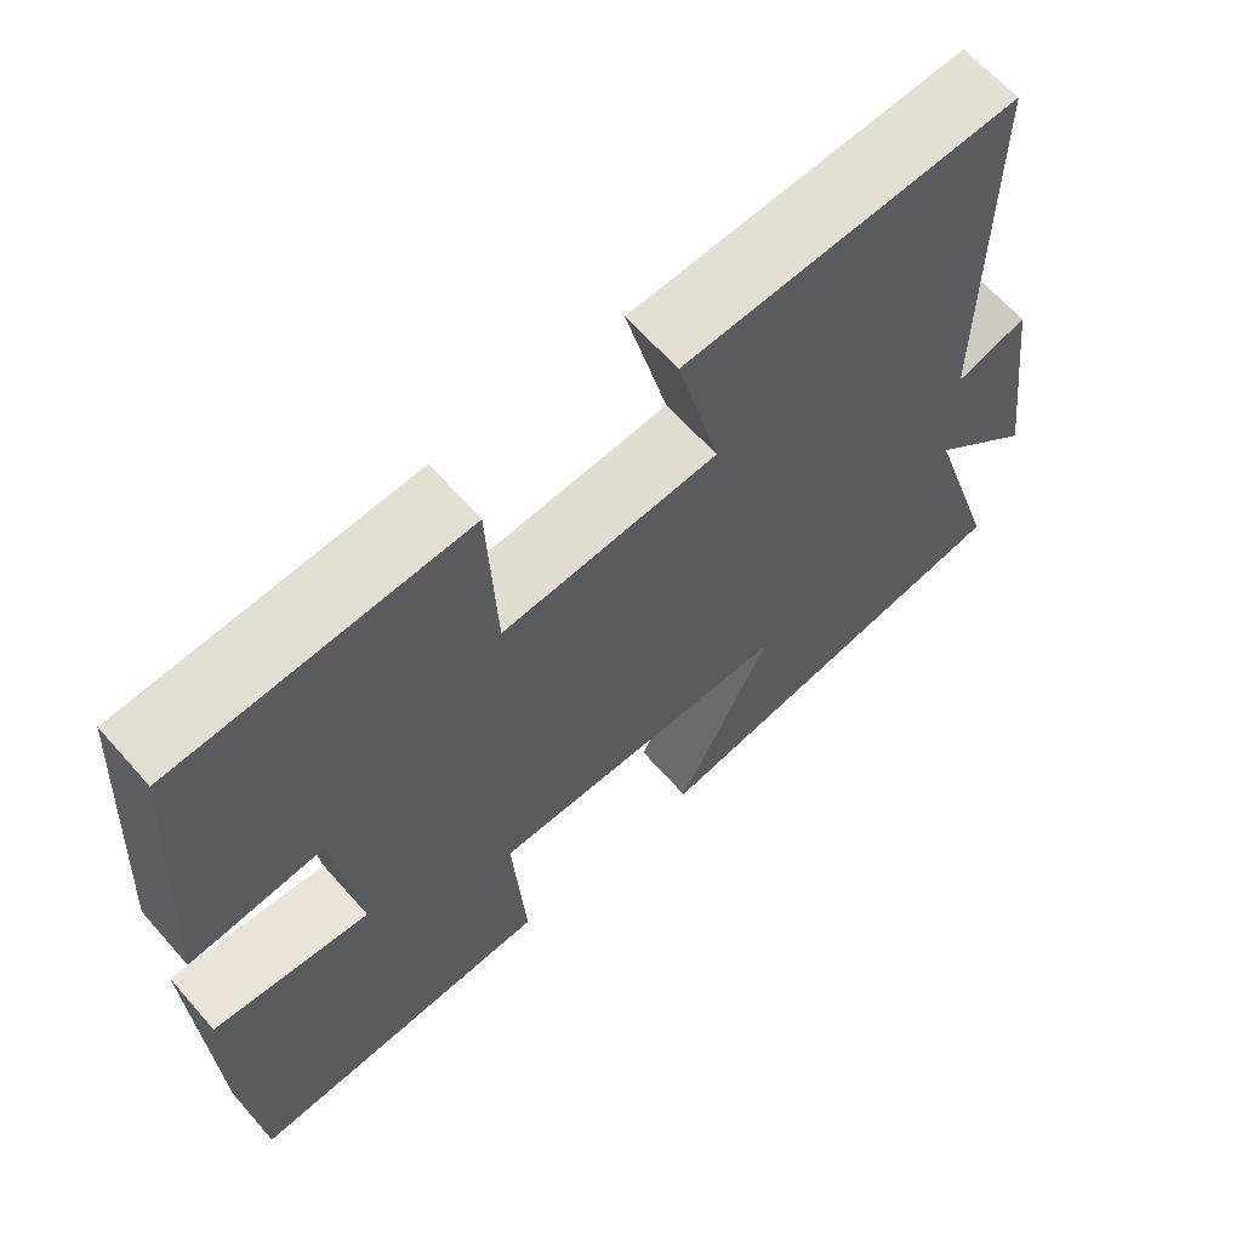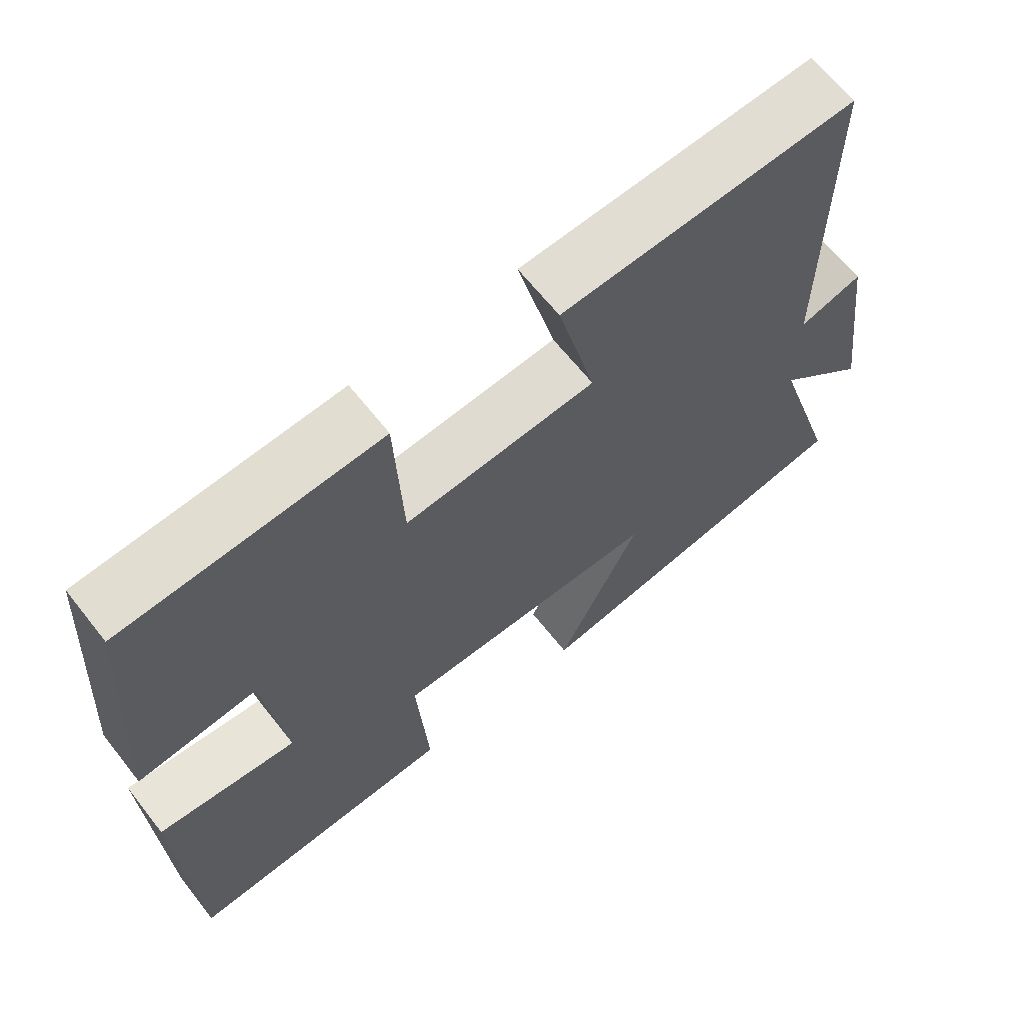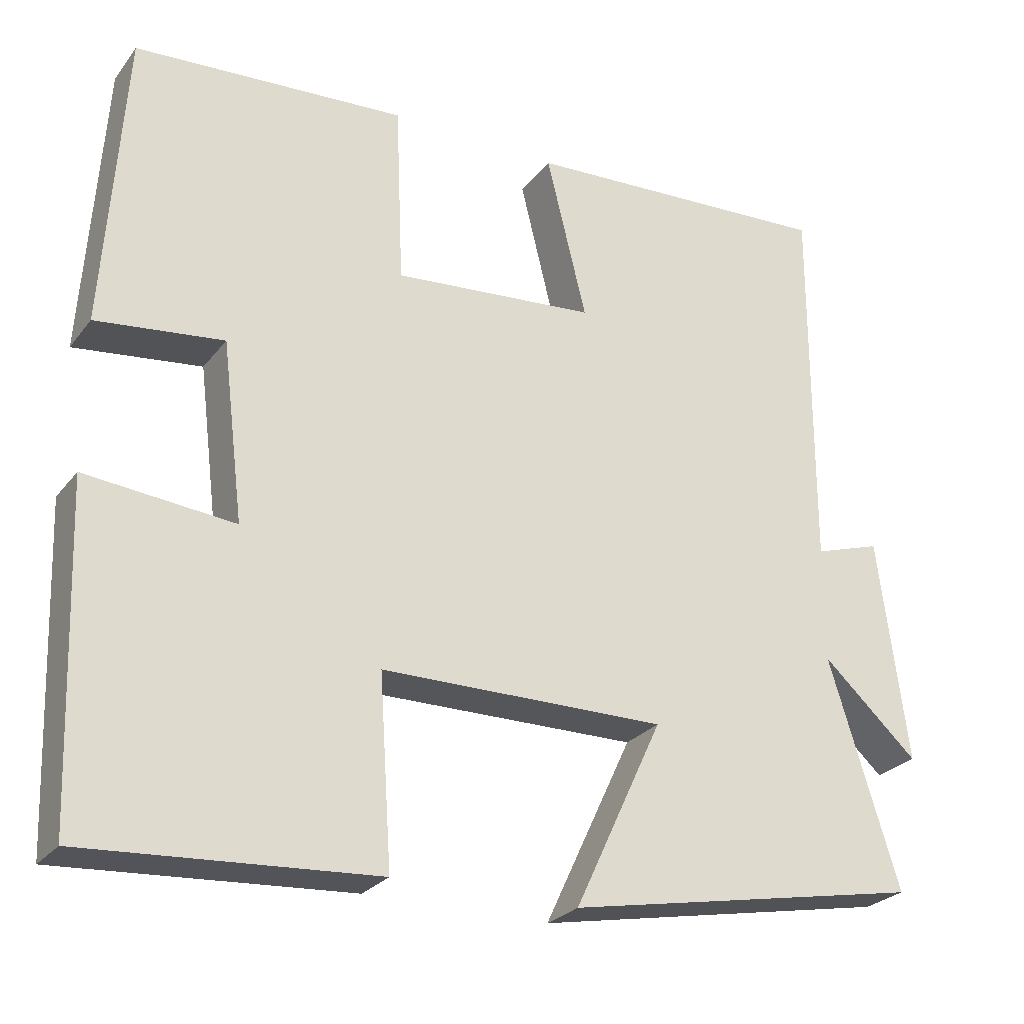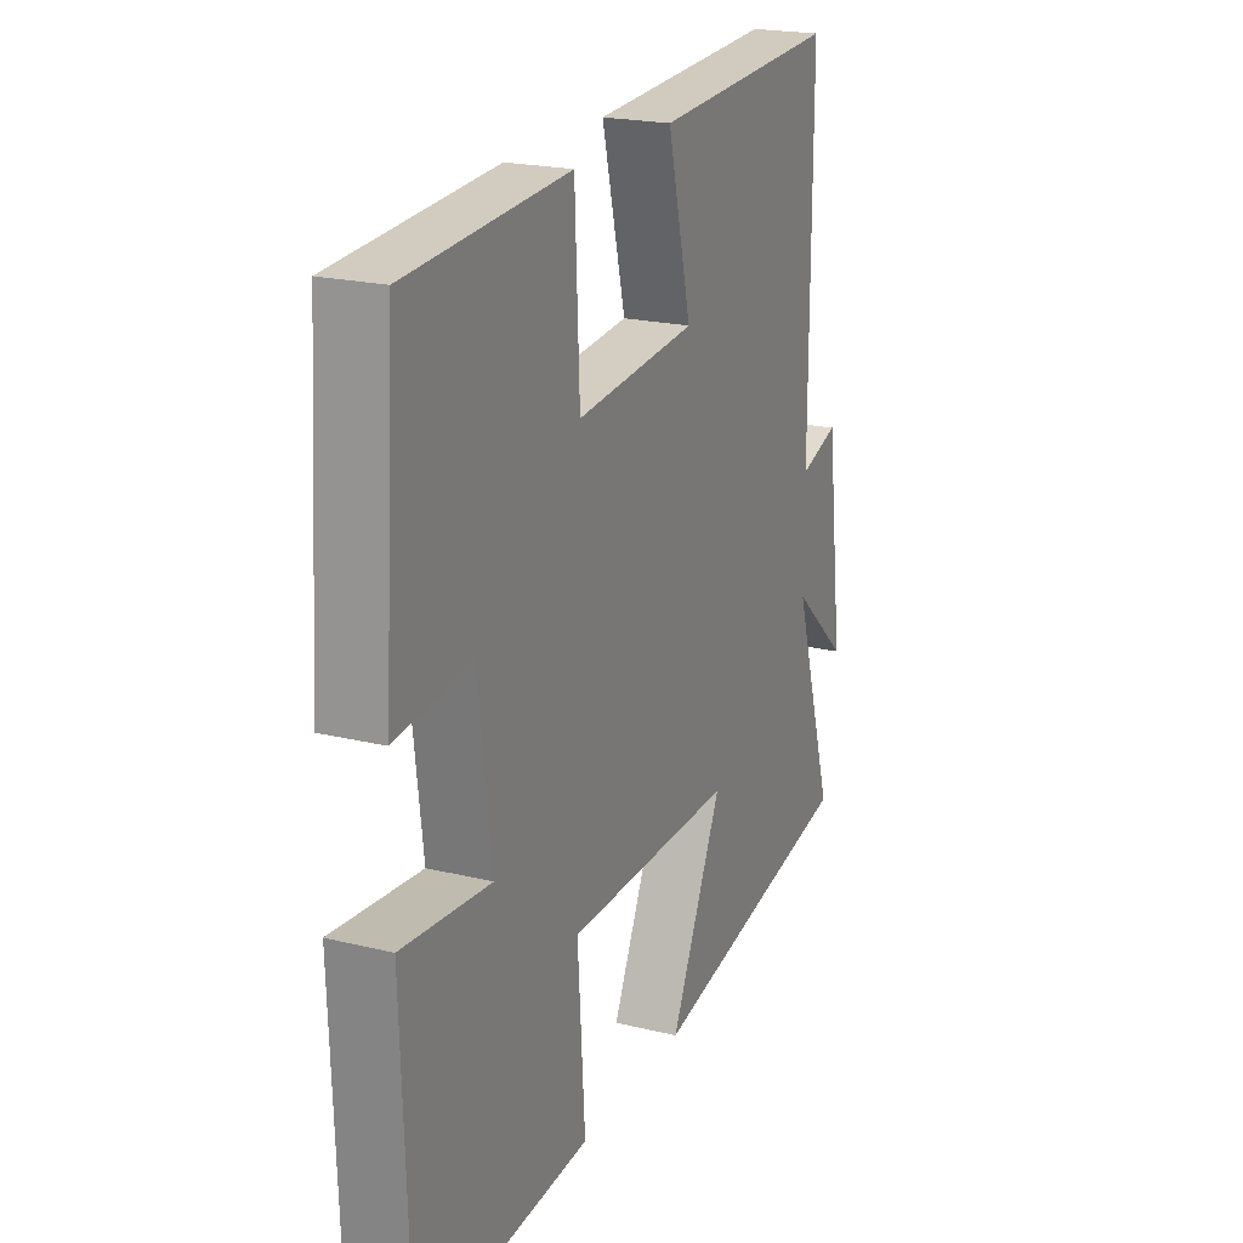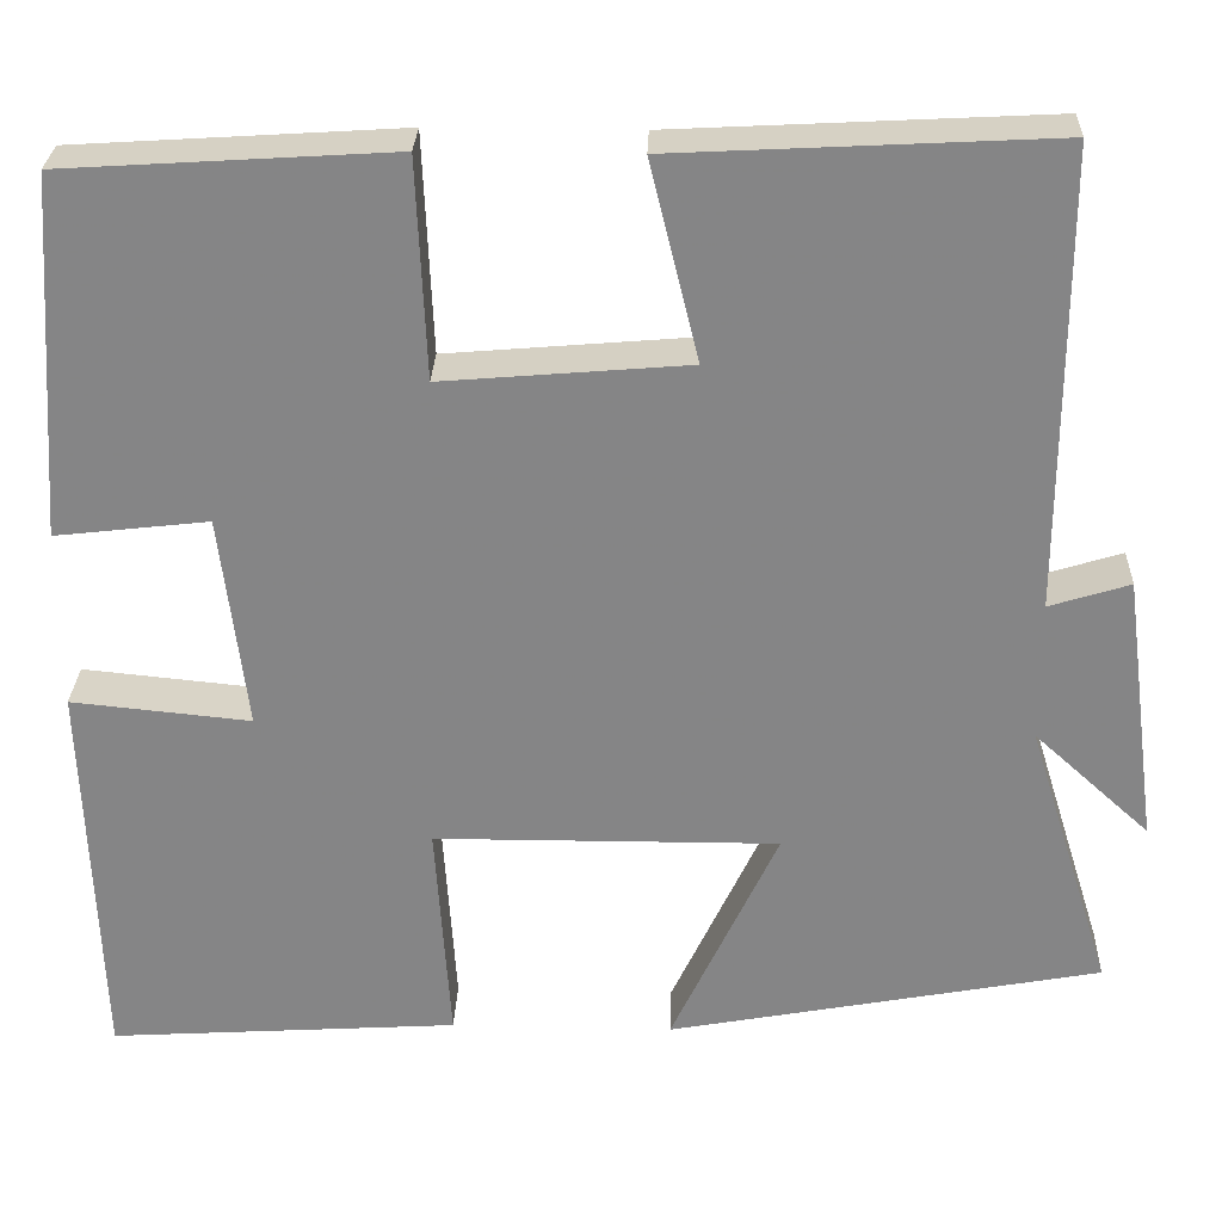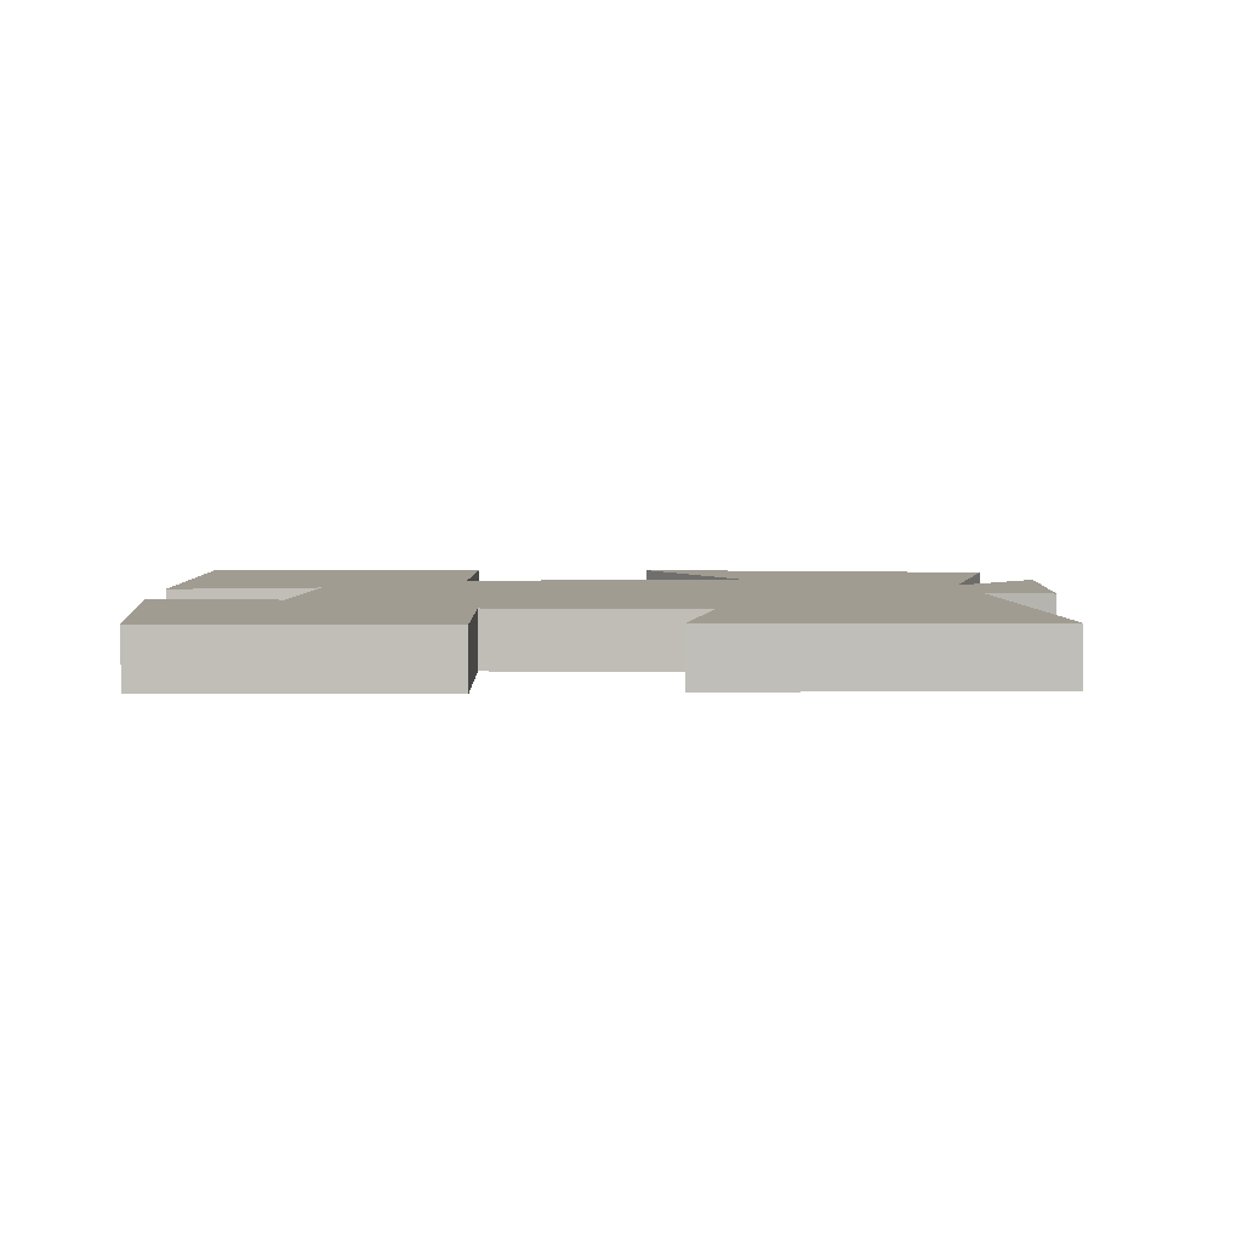
<metadata>
{"format":"obj","ext":"obj","renderer":"f3d","projection":"perspective","resolution":1024,"background":"white","views":[{"elev":64.2,"azim":-41.3,"up":"+Z"},{"elev":65.4,"azim":-38.3,"up":"+Z"},{"elev":-26.0,"azim":-28.9,"up":"+Z"},{"elev":21.1,"azim":-66.4,"up":"+Z"},{"elev":27.9,"azim":2.0,"up":"+Z"},{"elev":4.3,"azim":-3.5,"up":"+Y"}]}
</metadata>
<code>
v 0.501 0.07 0.521
v 0.5 0.07 0.03
v 0.586 0.07 0.057
v 0.624 0.07 -0.233
v 0.5 0.07 -0.12
v 0.591 0.07 -0.413
v 0.128 0.07 -0.5
v 0.242 0.07 -0.257
v -0.126 0.07 -0.259
v -0.11 0.07 -0.5
v -0.485 0.07 -0.524
v -0.5 0.07 -0.1
v -0.308 0.07 -0.119
v -0.336 0.07 0.111
v -0.5 0.07 0.092
v -0.474 0.07 0.478
v -0.123 0.07 0.5
v -0.113 0.07 0.266
v 0.149 0.07 0.288
v 0.097 0.07 0.5
v 0.501 0 0.521
v 0.5 0 0.03
v 0.586 0 0.057
v 0.624 0 -0.233
v 0.5 0 -0.12
v 0.591 0 -0.413
v 0.128 0 -0.5
v 0.242 0 -0.257
v -0.126 0 -0.259
v -0.11 0 -0.5
v -0.485 0 -0.524
v -0.5 0 -0.1
v -0.308 0 -0.119
v -0.336 0 0.111
v -0.5 0 0.092
v -0.474 0 0.478
v -0.123 0 0.5
v -0.113 0 0.266
v 0.149 0 0.288
v 0.097 0 0.5
f 19 20 1 2
f 18 19 2
f 16 17 18
f 15 16 18
f 14 15 18
f 13 14 18 2
f 11 12 13
f 10 11 13
f 9 10 13
f 8 9 13 2
f 5 6 7 8
f 5 8 2 3
f 3 4 5
f 22 21 40 39
f 22 39 38
f 38 37 36
f 38 36 35
f 38 35 34
f 22 38 34 33
f 33 32 31
f 33 31 30
f 33 30 29
f 22 33 29 28
f 28 27 26 25
f 23 22 28 25
f 25 24 23
f 1 21 22 2
f 2 22 23 3
f 3 23 24 4
f 4 24 25 5
f 5 25 26 6
f 6 26 27 7
f 7 27 28 8
f 8 28 29 9
f 9 29 30 10
f 10 30 31 11
f 11 31 32 12
f 12 32 33 13
f 13 33 34 14
f 14 34 35 15
f 15 35 36 16
f 16 36 37 17
f 17 37 38 18
f 18 38 39 19
f 19 39 40 20
f 20 40 21 1

</code>
